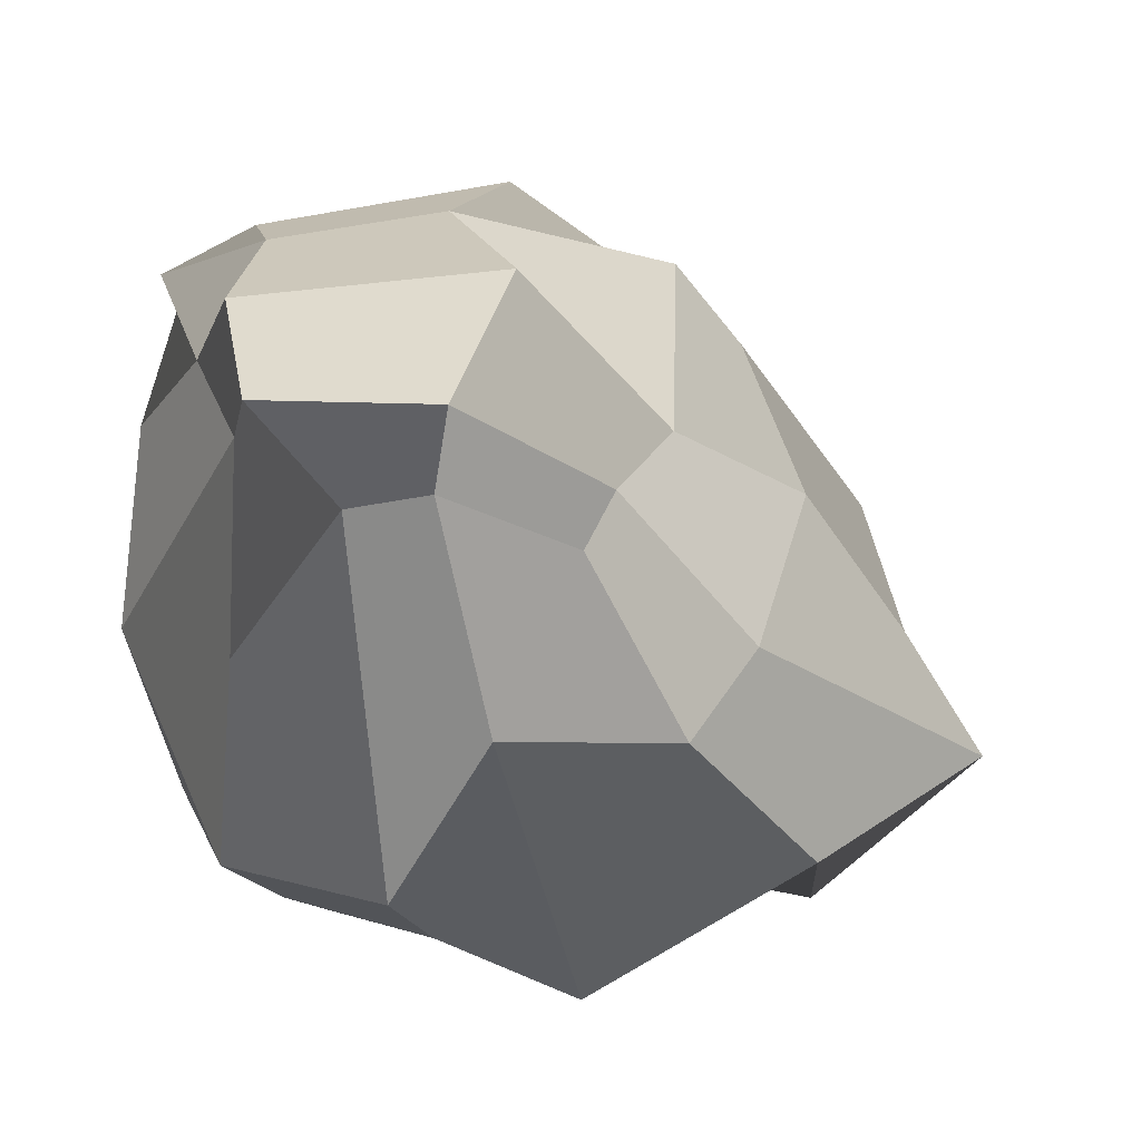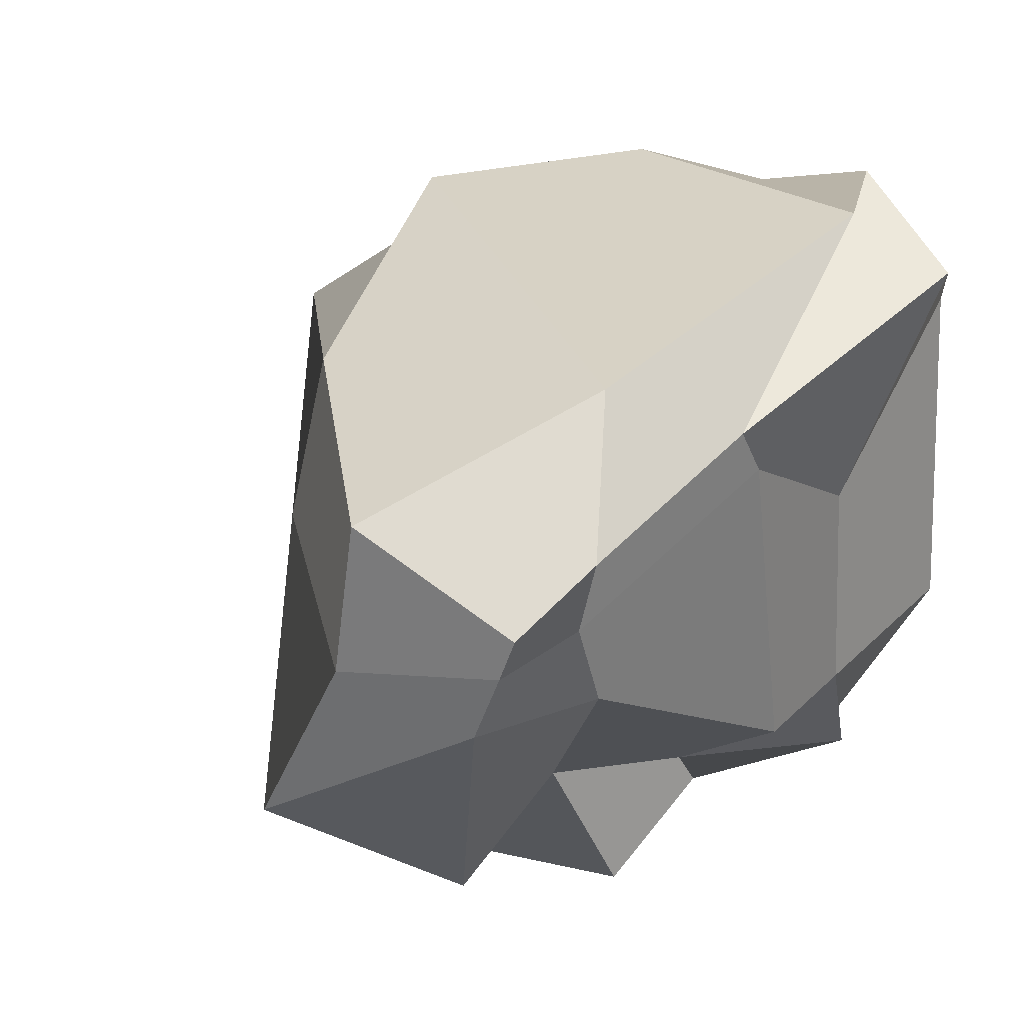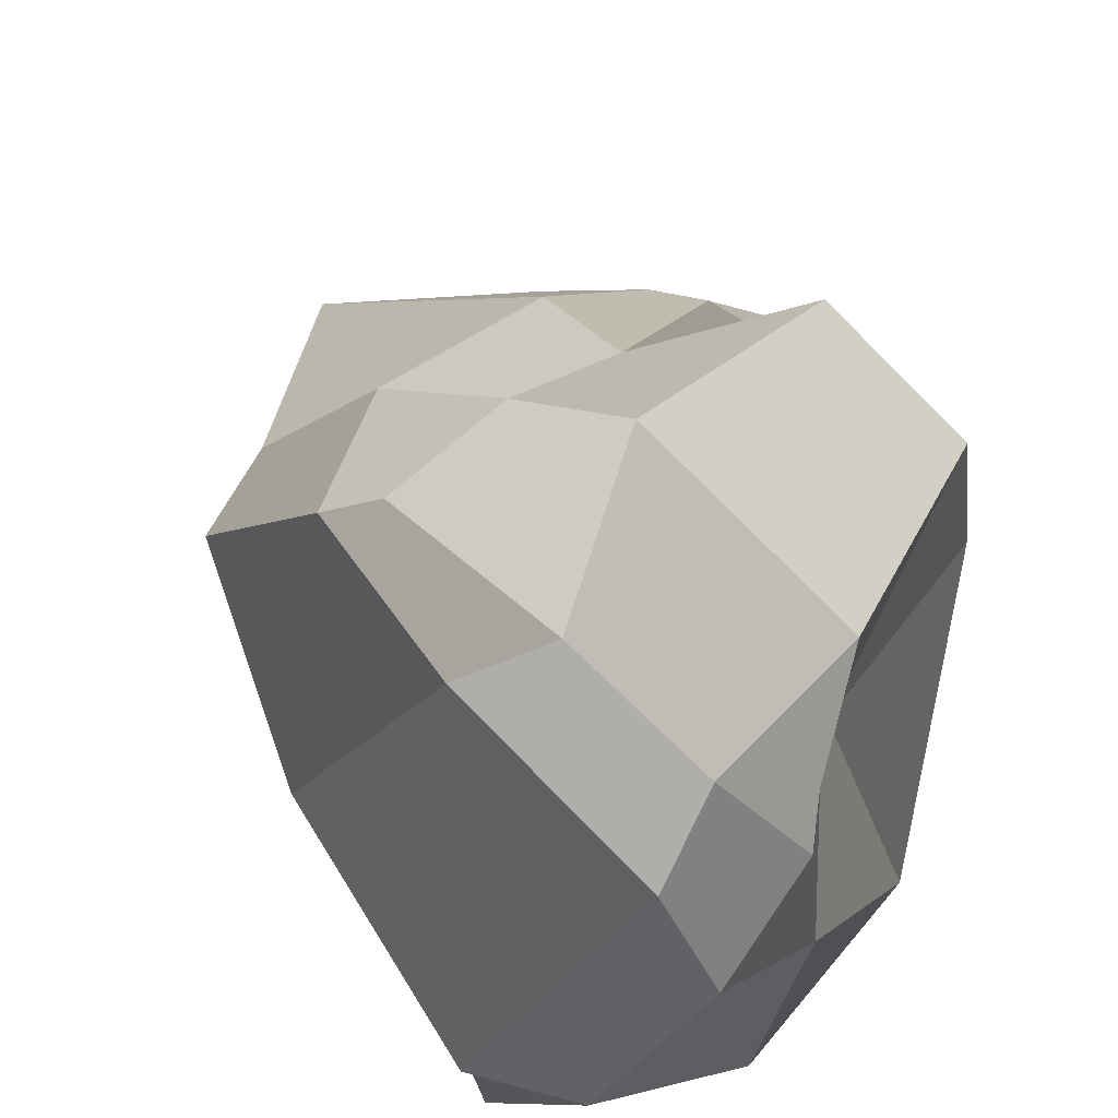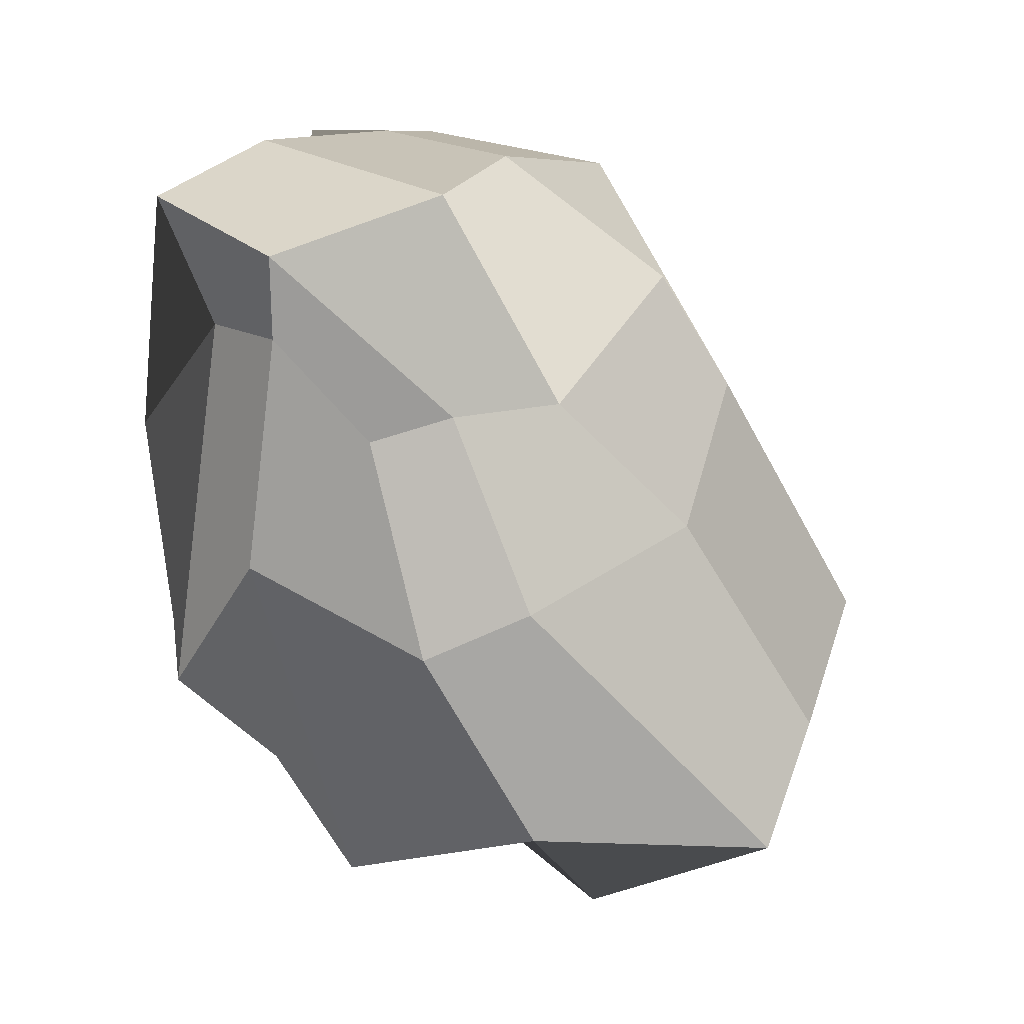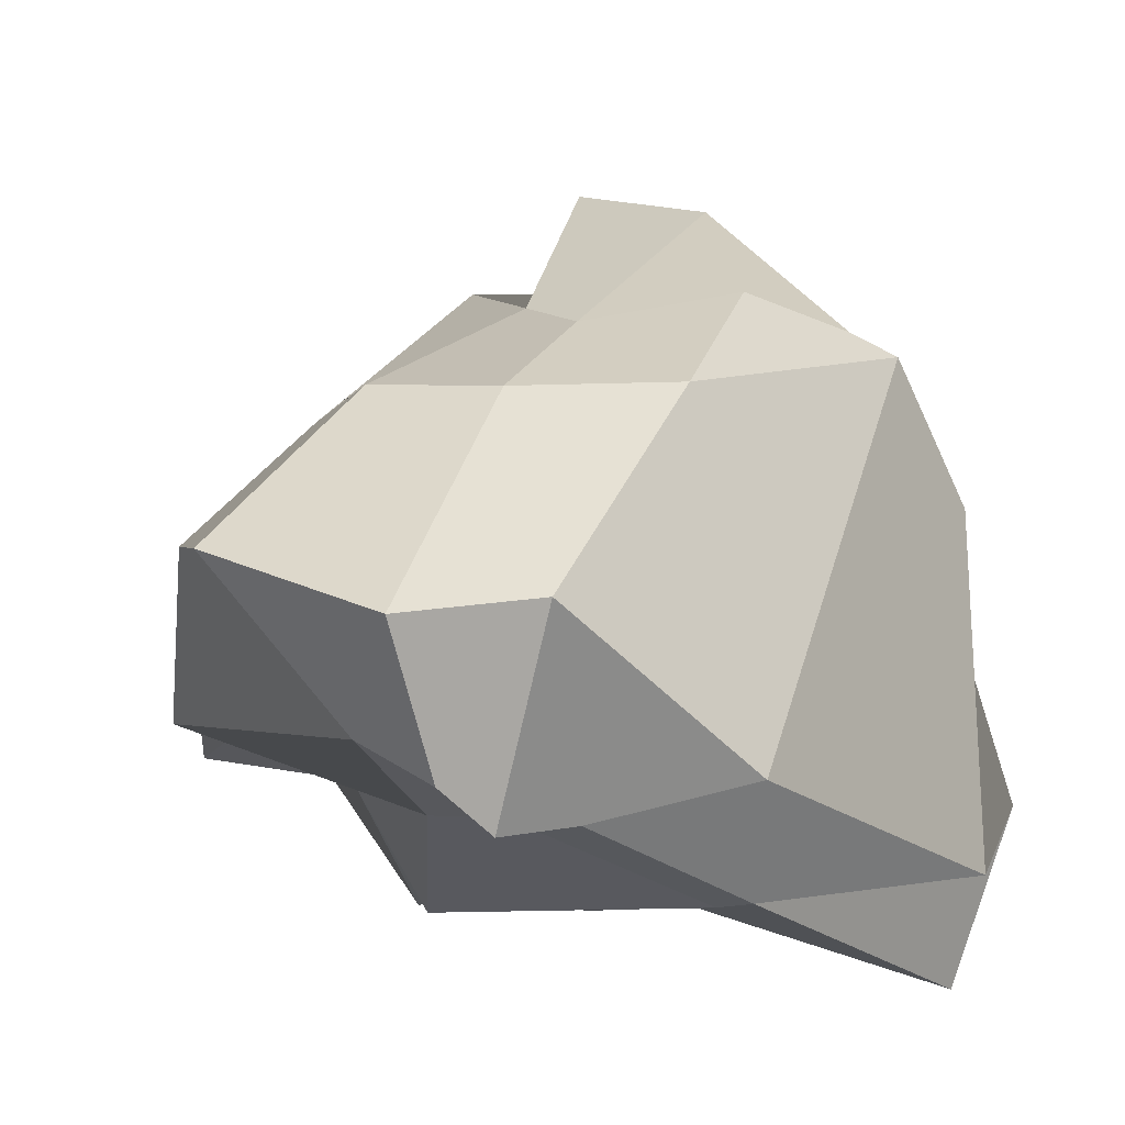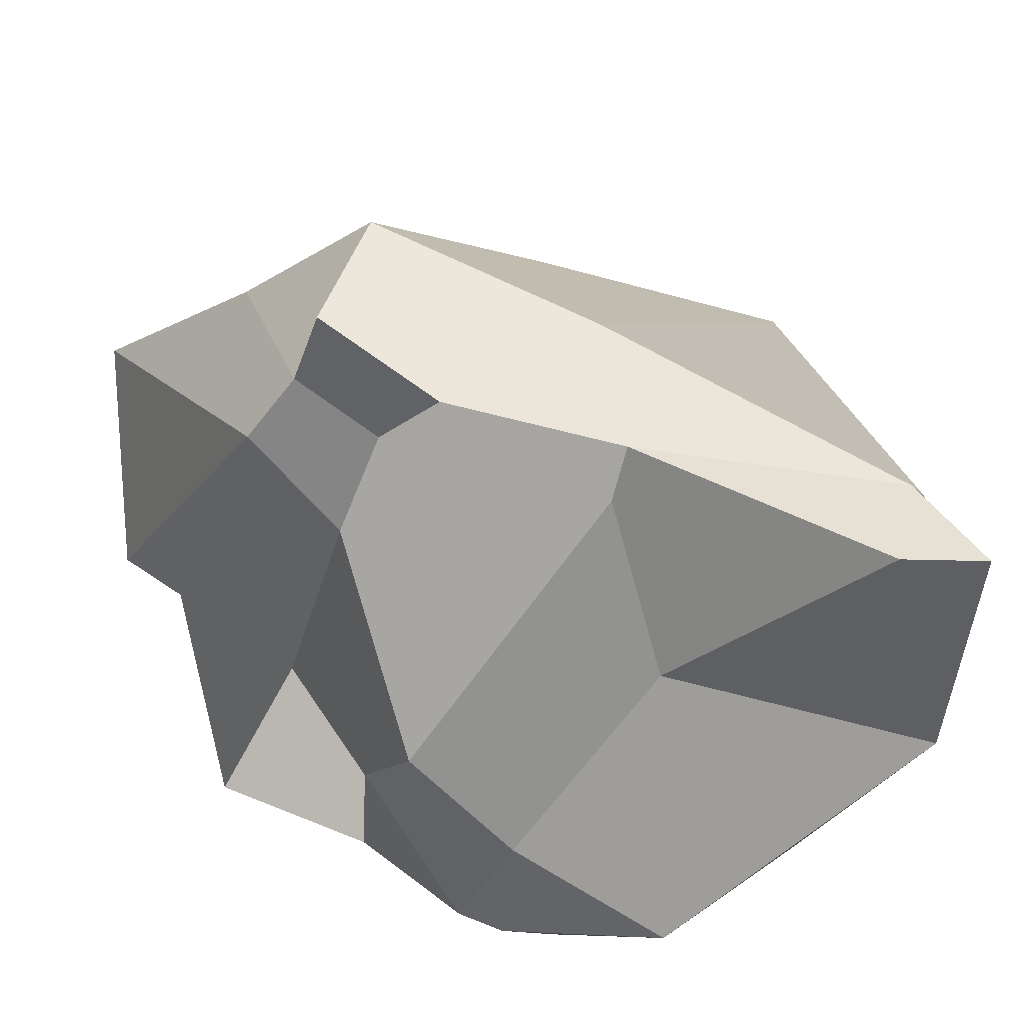
<metadata>
{"format":"obj","ext":"obj","renderer":"f3d","projection":"perspective","resolution":1024,"background":"white","views":[{"elev":-27.9,"azim":164.4,"up":"+Z"},{"elev":29.5,"azim":-53.1,"up":"+Z"},{"elev":49.0,"azim":37.8,"up":"+Y"},{"elev":63.6,"azim":-142.9,"up":"+Y"},{"elev":-4.7,"azim":-63.8,"up":"+Y"},{"elev":-66.4,"azim":-42.7,"up":"+Y"}]}
</metadata>
<code>
g default
v -0.7851 0.4568 0.2421
v -0.4613 0.4758 0.2703
v -0.1423 0.3127 0.5128
v 0.3793 0.1116 0.7652
v -0.7636 0.9179 0.3545
v -0.3058 0.5683 0.6108
v 0.3816 0.3624 0.8466
v 0.7075 0.5128 0.811
v -0.302 1.39 0.4419
v 0.2634 1.503 0.6981
v 0.775 1.213 0.6825
v 0.9015 0.9192 0.6287
v -0.0788 1.612 0.472
v 0.4186 1.594 0.5286
v 0.7776 1.409 0.5113
v 0.9833 1.288 0.4623
v -0.07809 1.578 0.07419
v 0.3444 1.89 0.202
v 0.8843 1.632 0.2007
v 0.8869 1.241 0.2898
v 0.06862 1.646 -0.1266
v 0.4999 1.995 -0.2
v 0.8667 1.853 -0.1667
v 0.7935 1.222 0.1225
v 0.1551 1.706 -0.311
v 0.4693 1.752 -0.257
v 0.6348 1.671 -0.2713
v 0.7786 1.271 -0.425
v -0.1635 1.378 -0.545
v 0.2689 1.442 -0.6224
v 0.381 1.004 -0.818
v 0.6706 0.5402 -0.5806
v -0.5521 1.07 -0.6476
v -0.1456 0.6213 -0.8466
v 0.1919 0.6087 -0.7302
v 0.4974 0.3667 -0.5736
v -0.6787 0.6857 -0.5719
v -0.1904 0.7824 -0.5698
v 0.05997 0.571 -0.5736
v 0.3549 0.2733 -0.5609
v -0.6803 0.649 -0.1372
v -0.4139 0.4951 -0.1124
v 0.00807 0.2723 -0.3436
v 0.3411 0.2973 -0.3666
v -0.712 0.5533 0.07148
v -0.4994 0.4931 0.1135
v -0.08559 0.3005 0.4037
v 0.2757 0.2896 0.1785
v 0.7286 0.2496 -0.2832
v 0.8794 0.3701 0.4482
v 0.9364 0.573 -0.0392
v 0.955 0.8252 0.3536
v -0.9833 1.02 -0.3213
v -0.8682 0.8875 0.04508
v -0.3028 1.434 -0.3322
v -0.4414 1.387 0.08057
g Asteroid2
f 1 2 6 5
f 2 3 7 6
f 3 4 8 7
f 5 6 10 9
f 6 7 11 10
f 7 8 12 11
f 9 10 14 13
f 10 11 15 14
f 11 12 16 15
f 13 14 18 17
f 14 15 19 18
f 15 16 20 19
f 17 18 22 21
f 18 19 23 22
f 19 20 24 23
f 21 22 26 25
f 22 23 27 26
f 23 24 28 27
f 25 26 30 29
f 26 27 31 30
f 27 28 32 31
f 29 30 34 33
f 30 31 35 34
f 31 32 36 35
f 33 34 38 37
f 34 35 39 38
f 35 36 40 39
f 37 38 42 41
f 38 39 43 42
f 39 40 44 43
f 41 42 46 45
f 42 43 47 46
f 43 44 48 47
f 45 46 2 1
f 46 47 3 2
f 47 48 4 3
f 44 40 36 49
f 48 44 49 50
f 4 48 50 8
f 49 36 32 51
f 50 49 51 52
f 8 50 52 12
f 51 32 28 24
f 52 51 24 20
f 12 52 20 16
f 37 41 53 33
f 41 45 54 53
f 45 1 5 54
f 33 53 55 29
f 53 54 56 55
f 54 5 9 56
f 29 55 21 25
f 55 56 17 21
f 56 9 13 17

</code>
